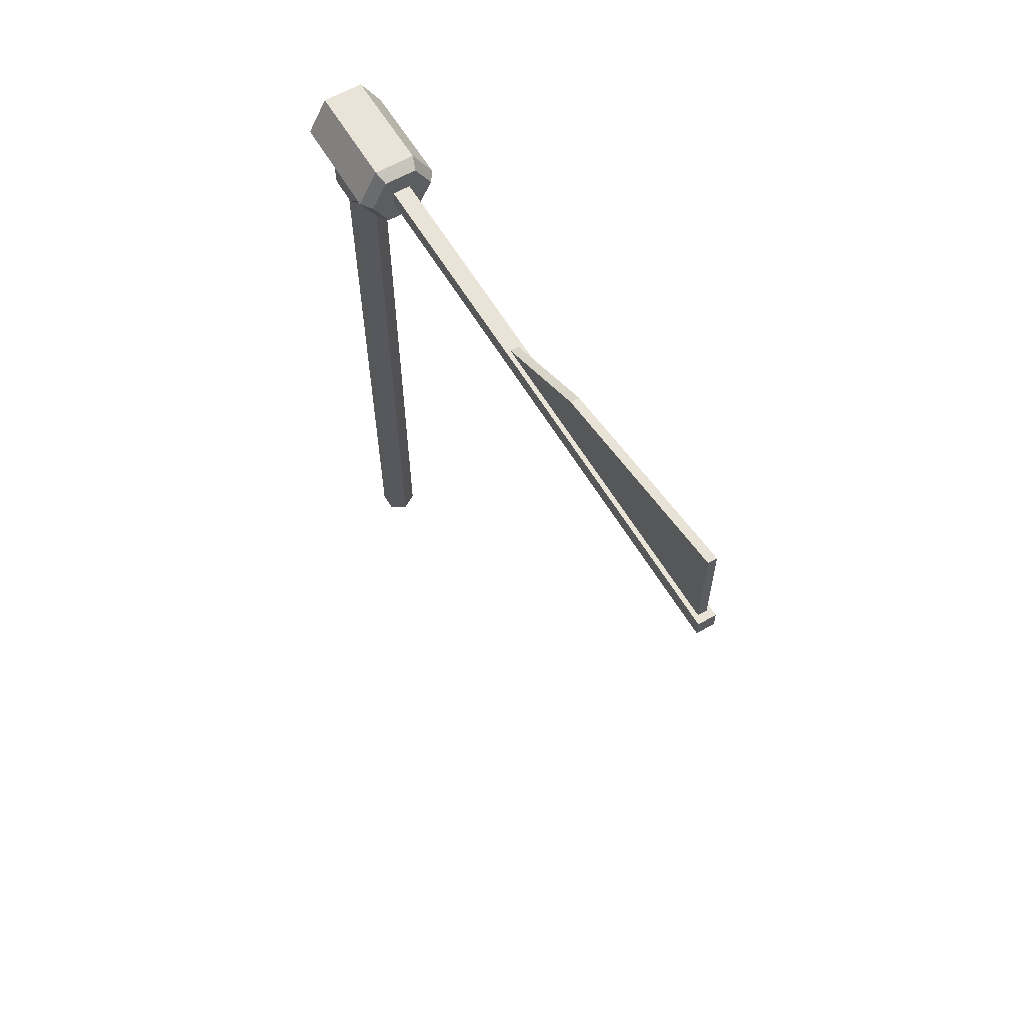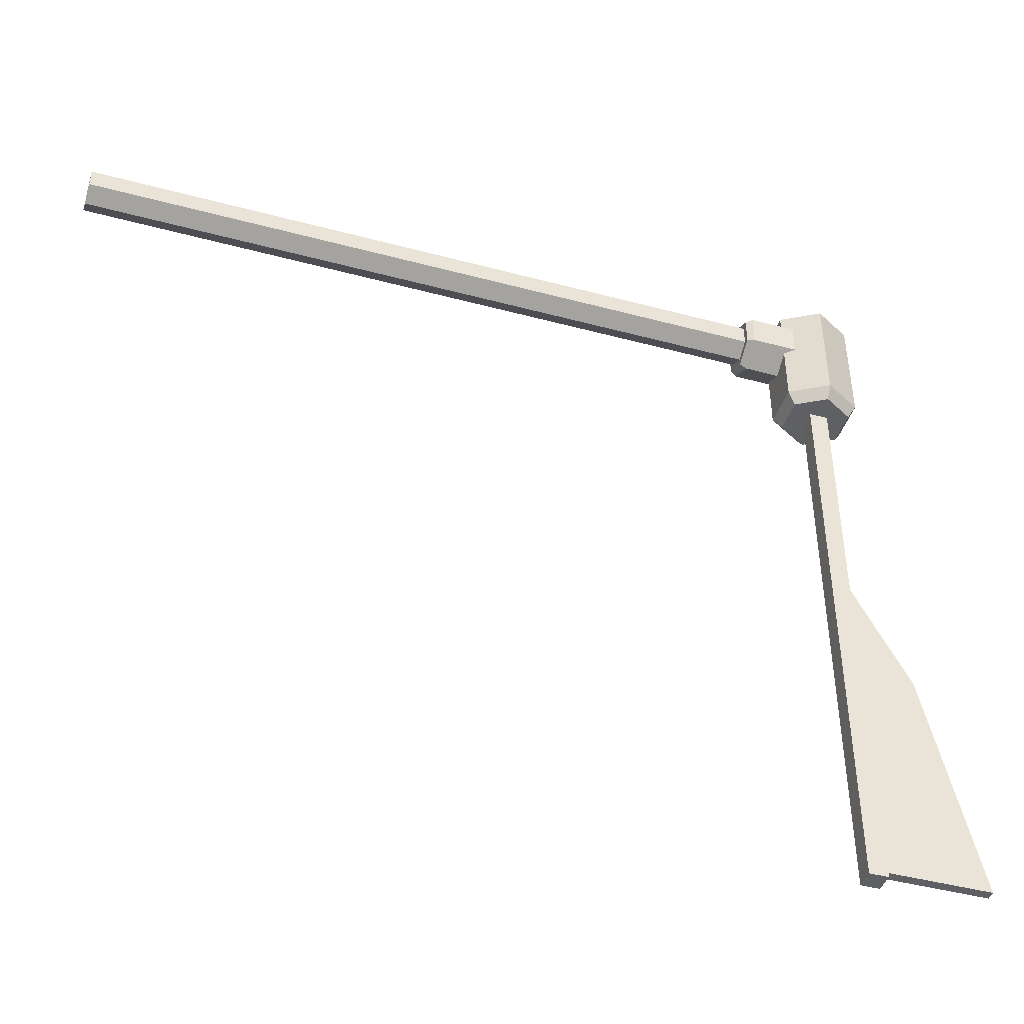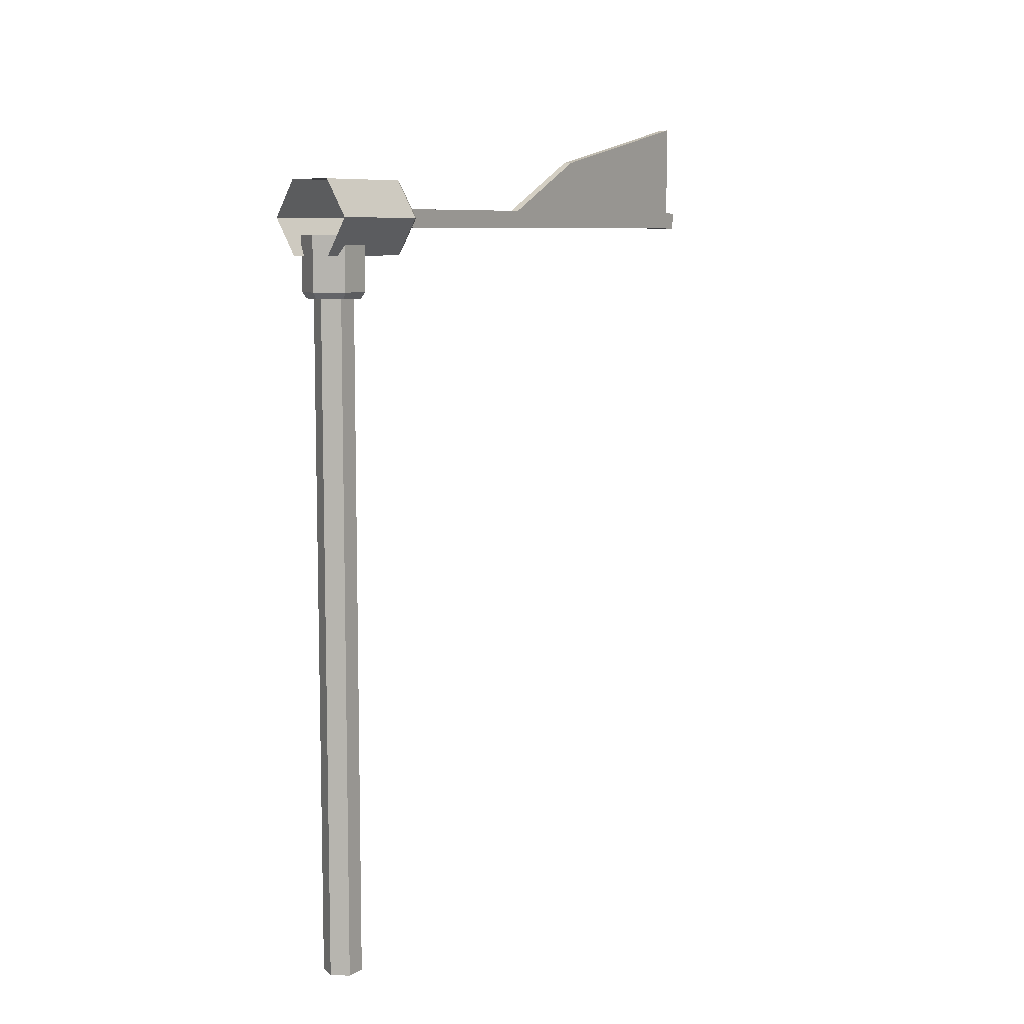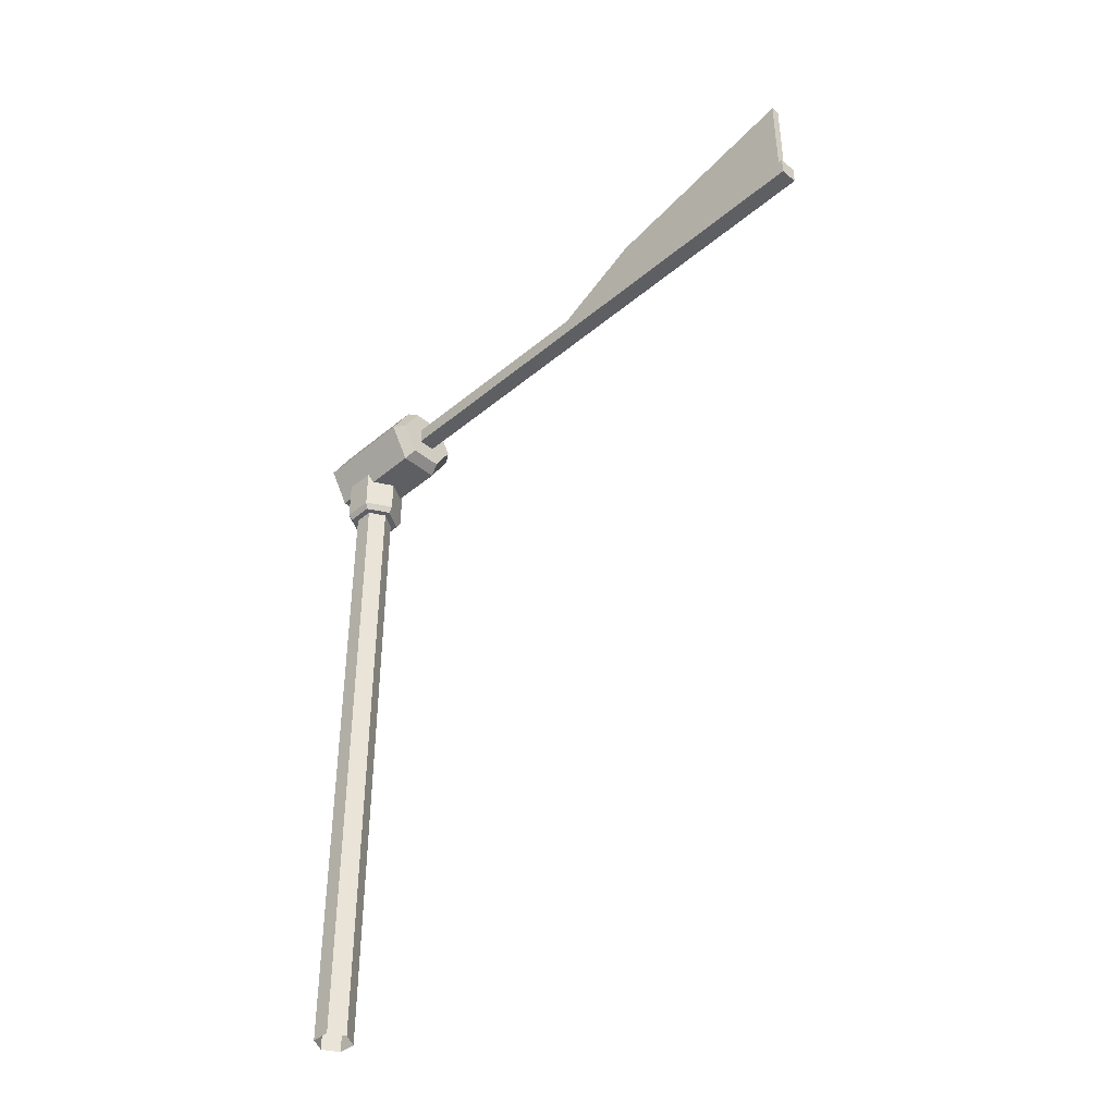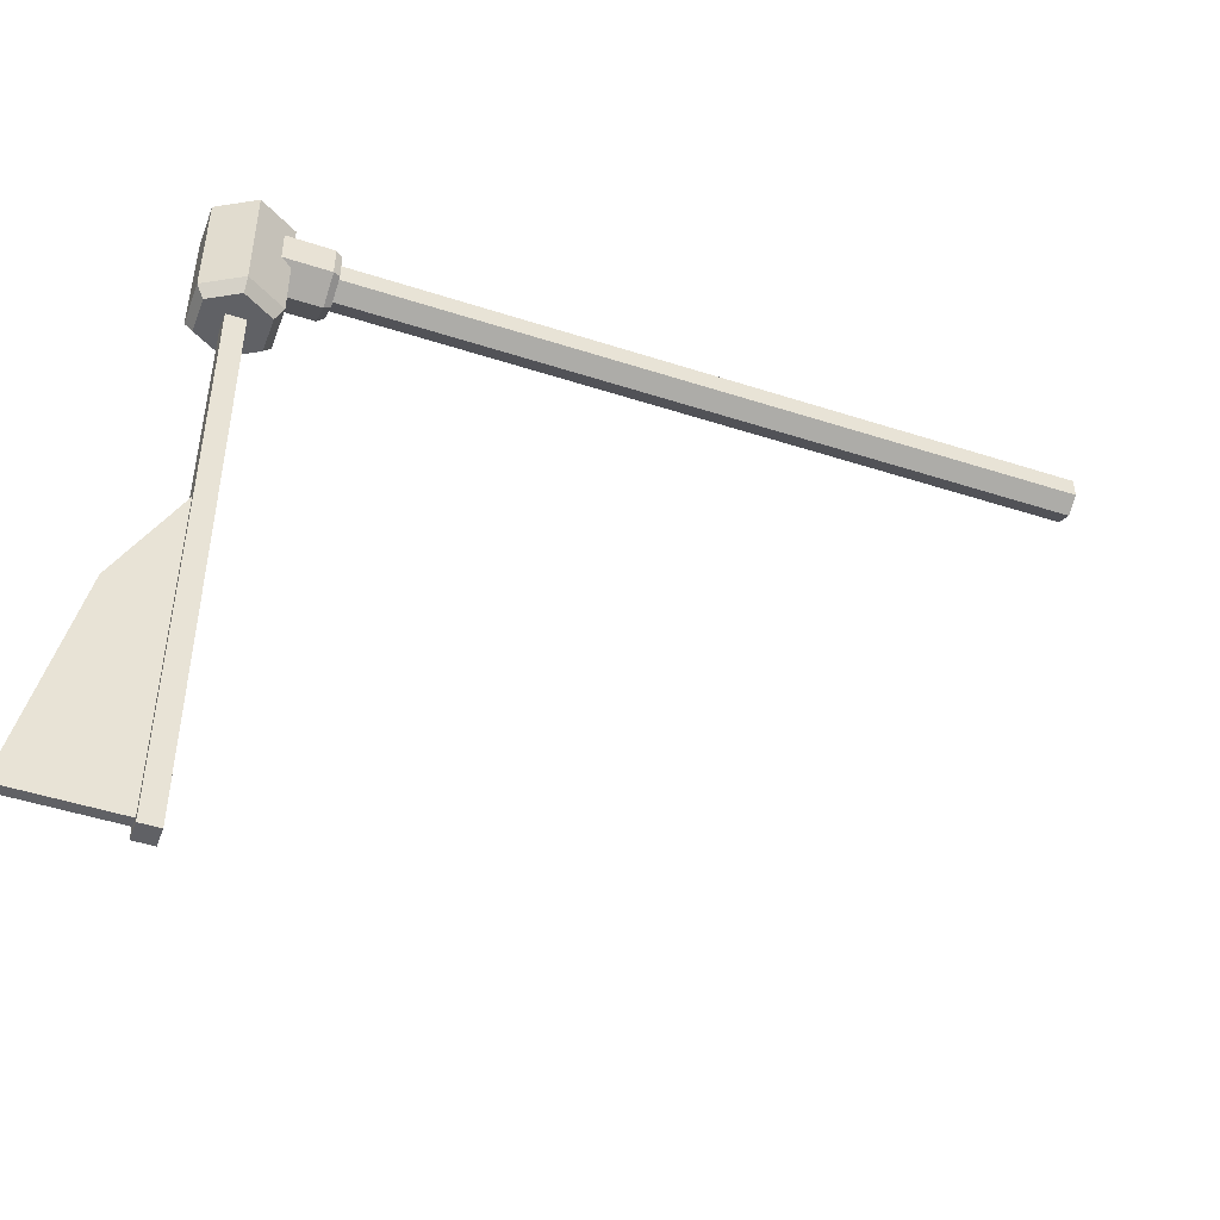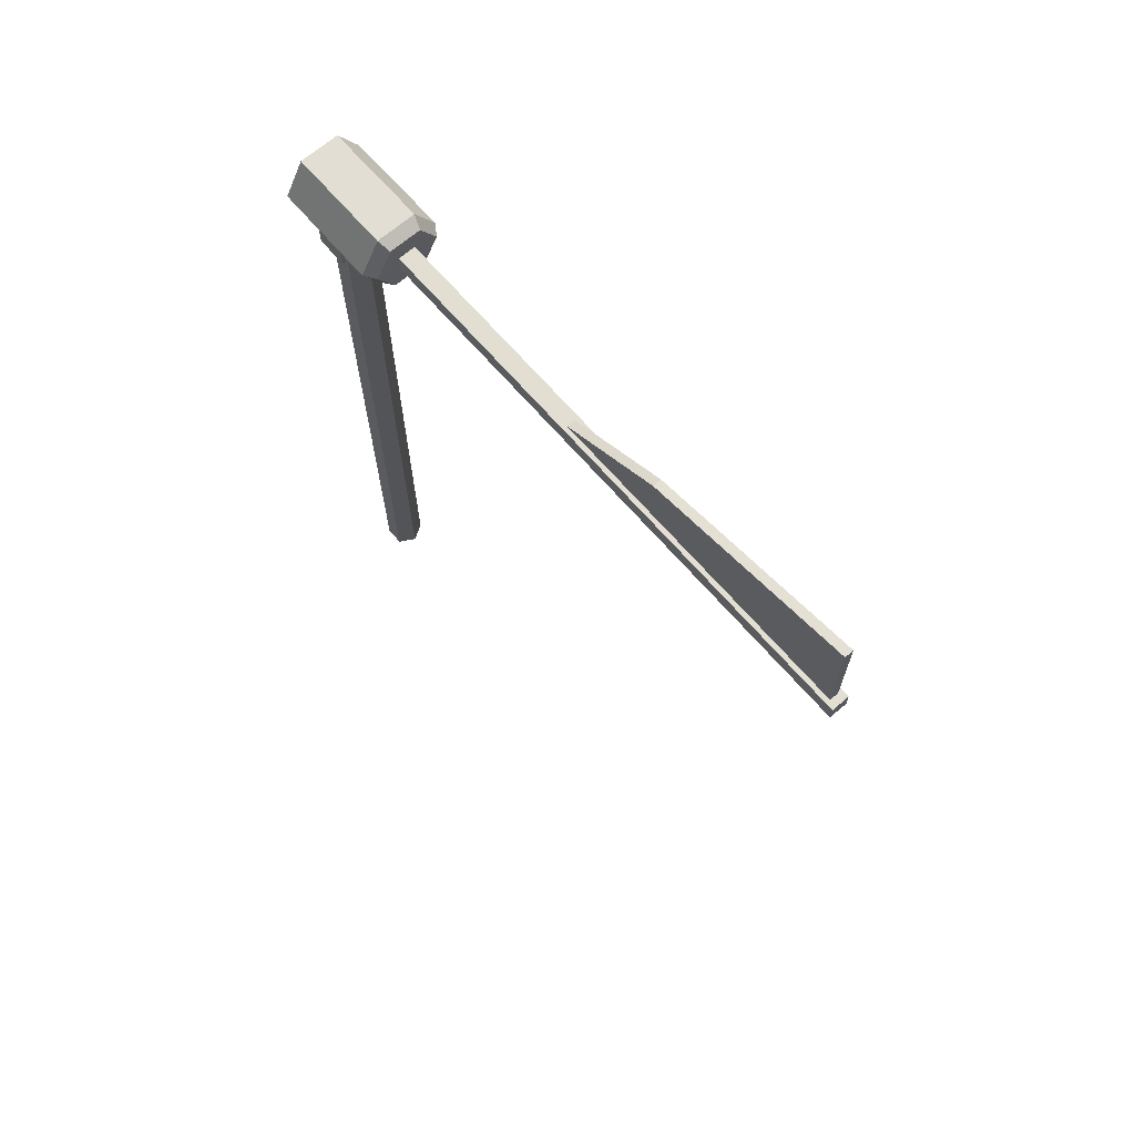
<metadata>
{"format":"obj","ext":"obj","renderer":"f3d","projection":"perspective","resolution":1024,"background":"white","views":[{"elev":61.0,"azim":149.4,"up":"+Y"},{"elev":-43.8,"azim":72.5,"up":"+Z"},{"elev":8.3,"azim":34.0,"up":"+Y"},{"elev":-41.3,"azim":135.3,"up":"+Y"},{"elev":-47.9,"azim":-110.0,"up":"+Z"},{"elev":67.4,"azim":139.2,"up":"+Y"}]}
</metadata>
<code>
v -4.037 106.1 2.331
v -4.037 106.1 -2.331
v -1.2e-05 106.1 -4.662
v 4.037 106.1 -2.331
v 4.037 106.1 2.331
v -1.2e-05 106.1 4.662
v -3.455 96.92 1.995
v -3.455 96.92 -1.995
v -1.2e-05 96.92 -3.989
v 3.455 96.92 -1.995
v 3.455 96.92 1.995
v -1.2e-05 96.92 3.989
v -4.005 97.88 2.312
v -4.005 97.88 -2.312
v -1.2e-05 97.88 -4.625
v 4.005 97.88 -2.312
v 4.005 97.88 2.312
v -1.2e-05 97.88 4.625
v -2.551 104 1.473
v -2.551 104 -1.473
v -1.2e-05 104 -2.946
v 2.551 104 -1.473
v 2.551 104 1.473
v -1.2e-05 104 2.946
v -2.529 -5.154 1.46
v -2.529 -5.154 -1.46
v -1.1e-05 -5.154 -2.92
v 2.529 -5.154 -1.46
v 2.529 -5.154 1.46
v -1.1e-05 -5.154 2.92
v 3.172 114 -11.43
v -3.172 114 -11.43
v -6.343 108.5 -11.43
v -3.172 103 -11.43
v 3.172 103 -11.43
v 6.343 108.5 -11.43
v 3.144 114 5.039
v -3.144 114 5.039
v -6.287 108.5 5.039
v -3.144 103.1 5.039
v 3.144 103.1 5.039
v 6.287 108.5 5.039
v 5.083 108.5 -13.26
v 2.541 112.9 -13.26
v 2.541 104.1 -13.26
v -2.541 104.1 -13.26
v -5.083 108.5 -13.26
v -2.541 112.9 -13.26
v -1.377 109.9 -11.75
v 1.377 109.9 -11.75
v -1.377 109.9 -97.66
v 1.377 109.9 -97.66
v -1.377 107.2 -97.66
v 1.377 107.2 -97.66
v -1.377 107.2 -11.75
v 1.377 107.2 -11.75
v 0.6771 118.2 -63.3
v 0.6771 109.9 -47.01
v 0.6771 125.1 -96.48
v 0.6771 109.9 -96.48
v -0.6771 125.1 -96.48
v -0.6771 109.9 -96.48
v -0.6771 118.2 -63.3
v -0.6771 109.9 -47.01
f 13 14 8 7
f 14 15 9 8
f 15 16 10 9
f 16 17 11 10
f 17 18 12 11
f 18 13 7 12
f 10 11 12 7 8 9
f 2 14 13 1
f 3 15 14 2
f 4 16 15 3
f 5 17 16 4
f 6 18 17 5
f 1 13 18 6
f 20 26 25 19
f 21 27 26 20
f 22 28 27 21
f 23 29 28 22
f 24 30 29 23
f 19 25 30 24
f 44 43 45 46 47 48
f 32 38 37 31
f 33 39 38 32
f 34 40 39 33
f 35 41 40 34
f 36 42 41 35
f 31 37 42 36
f 31 36 43 44
f 36 35 45 43
f 35 34 46 45
f 34 33 47 46
f 33 32 48 47
f 32 31 44 48
f 49 50 52 51
f 51 52 54 53
f 53 54 56 55
f 50 56 54 52
f 55 49 51 53
f 57 58 60 59
f 59 60 62 61
f 61 62 64 63
f 63 64 58 57
f 63 57 59 61

</code>
